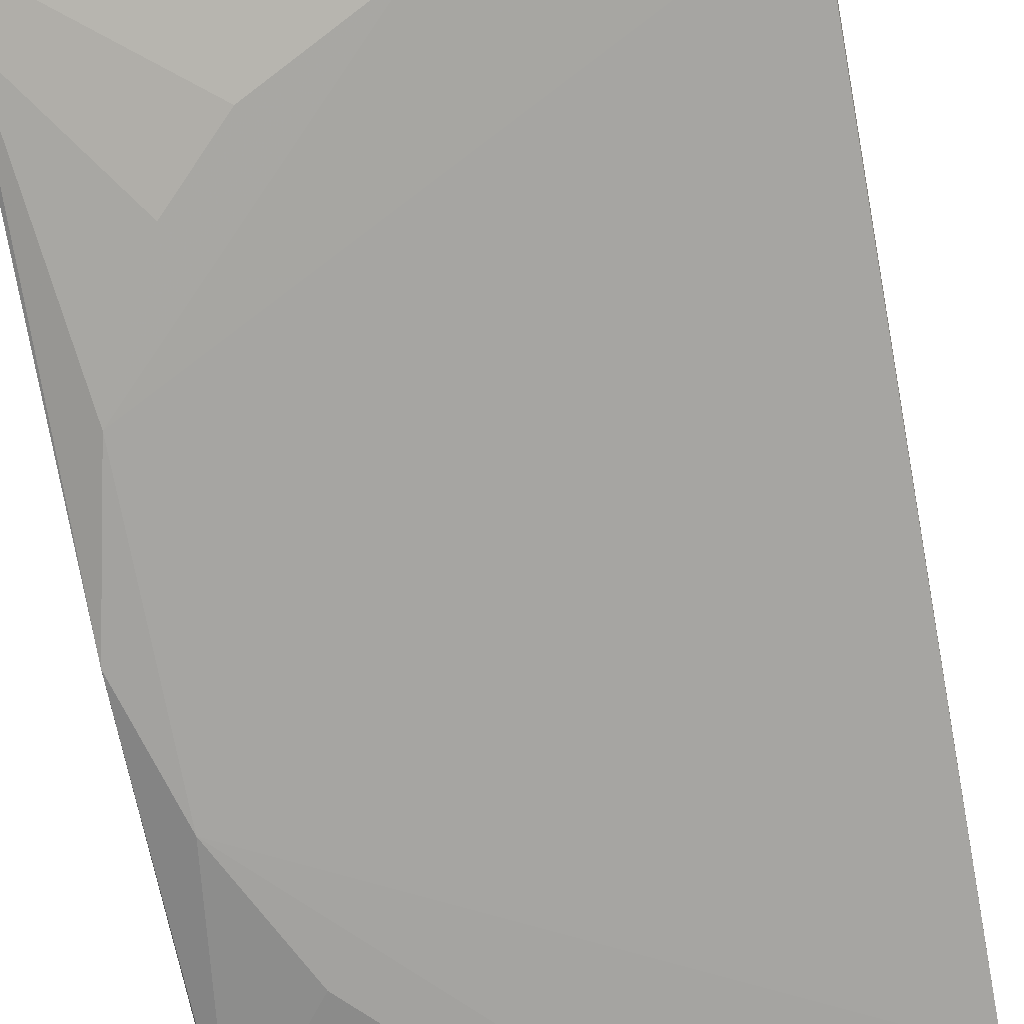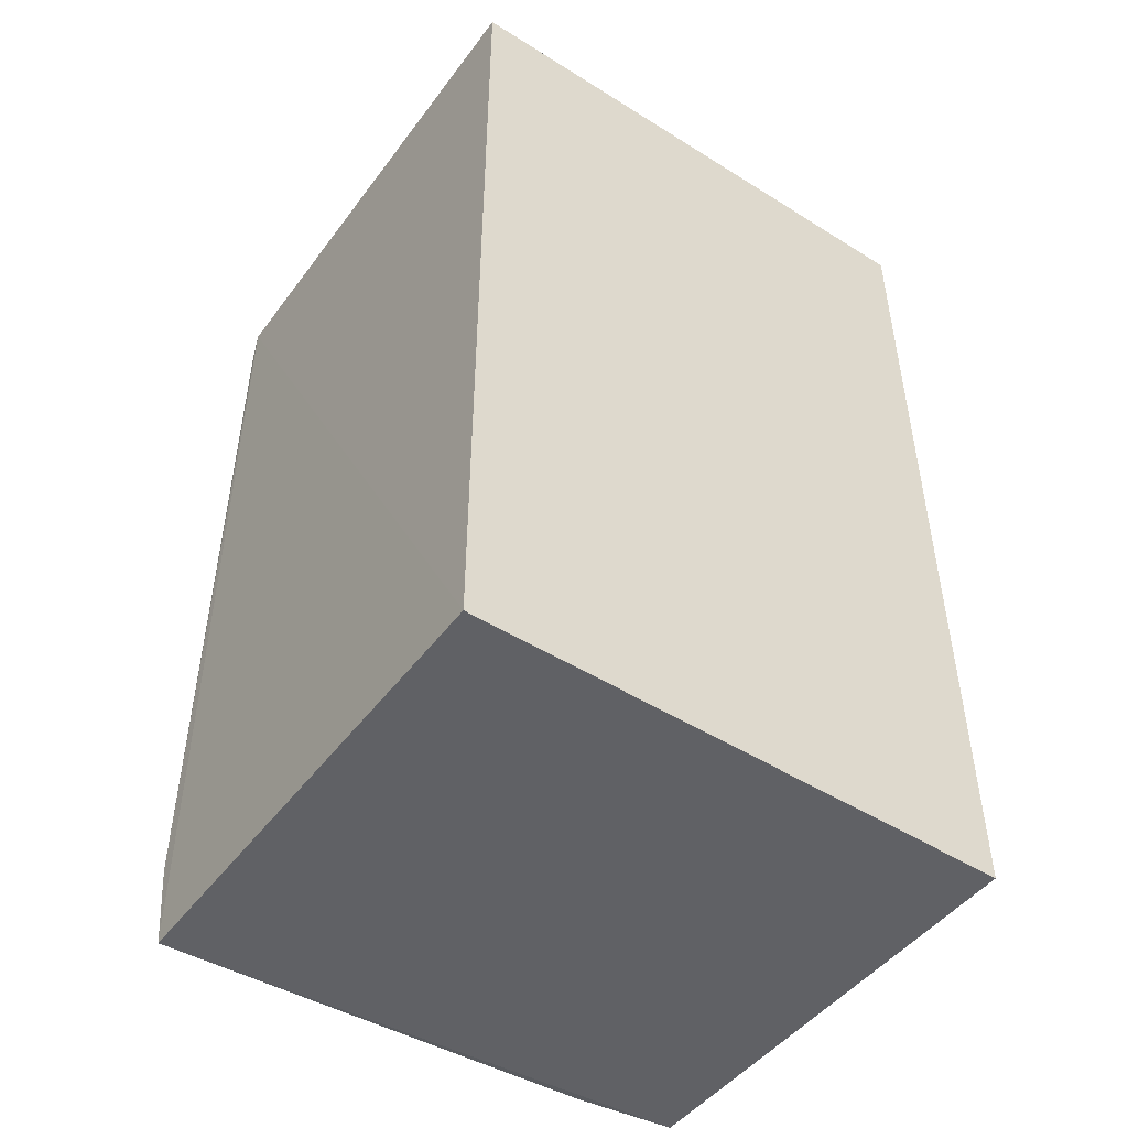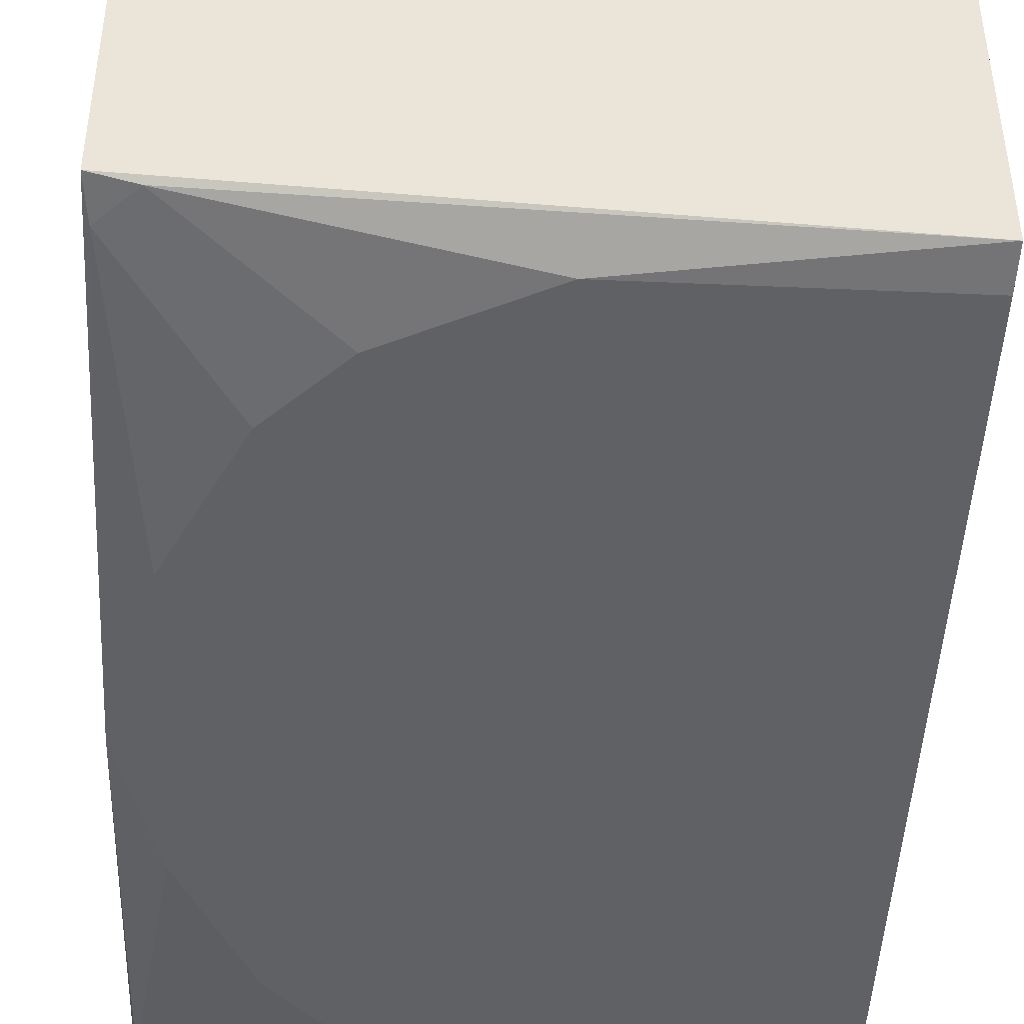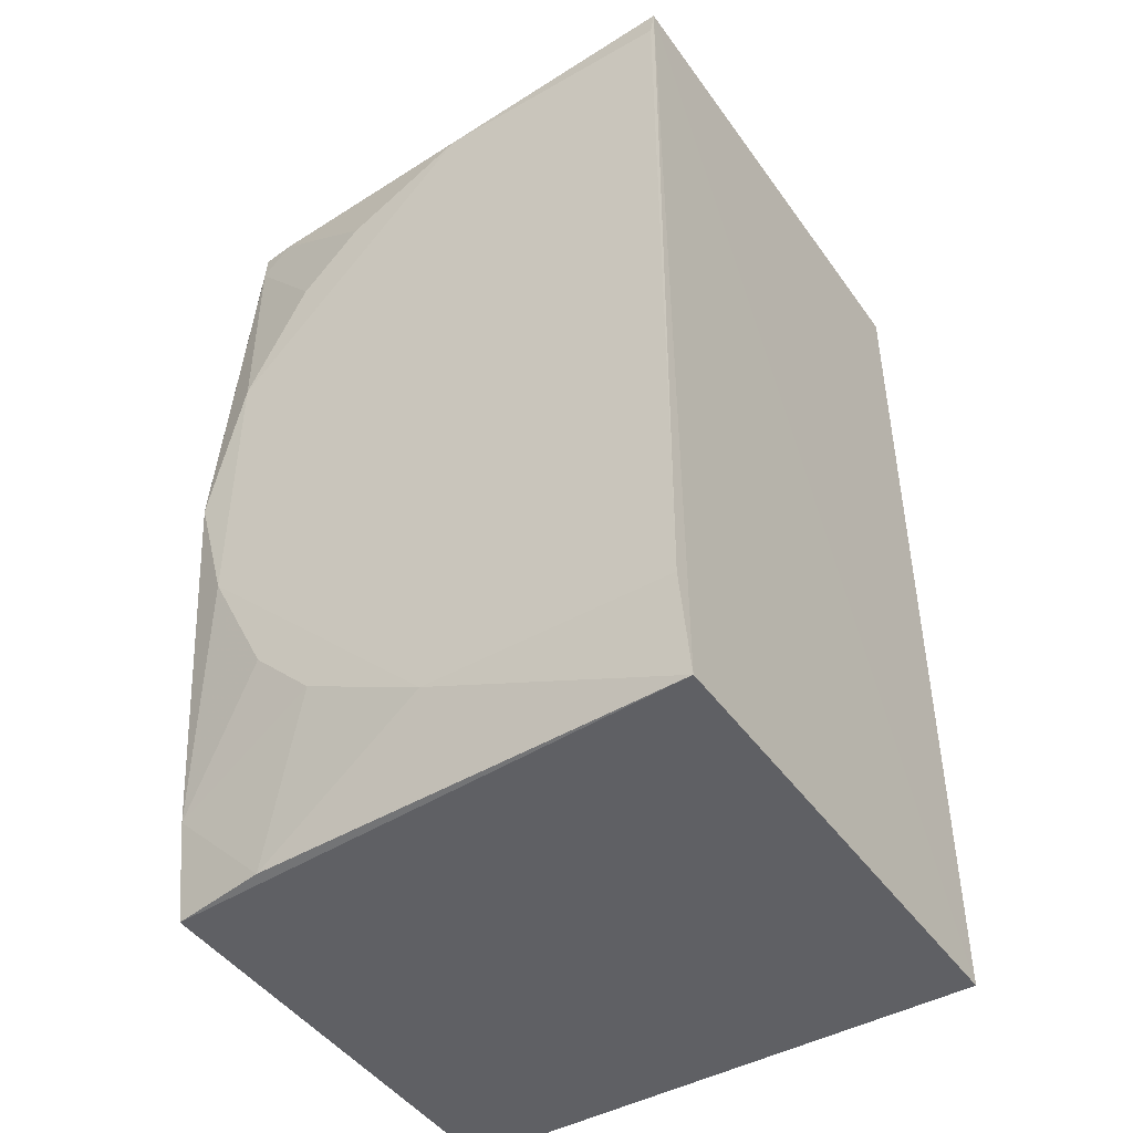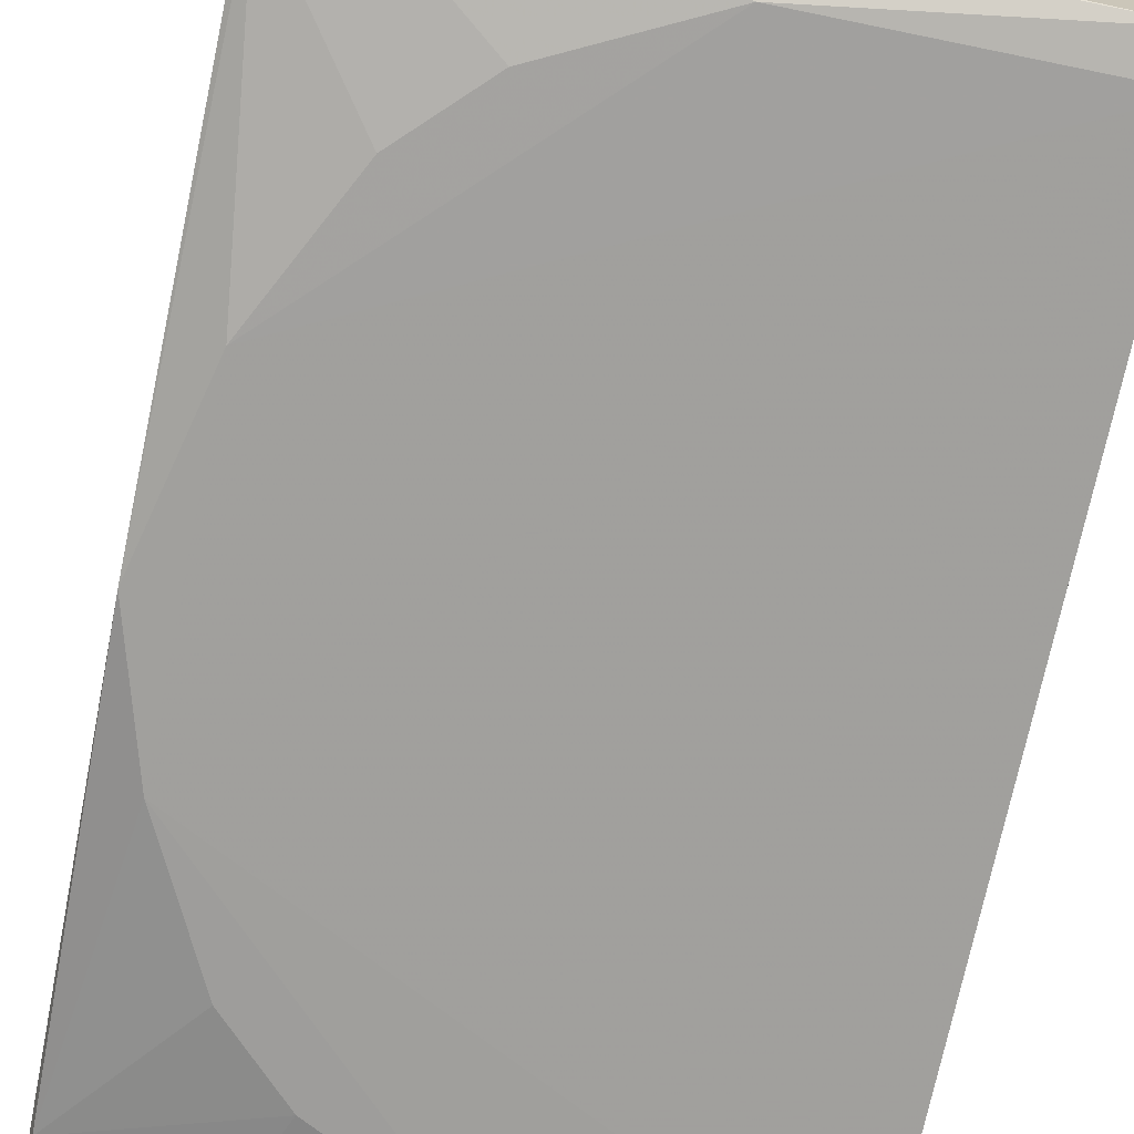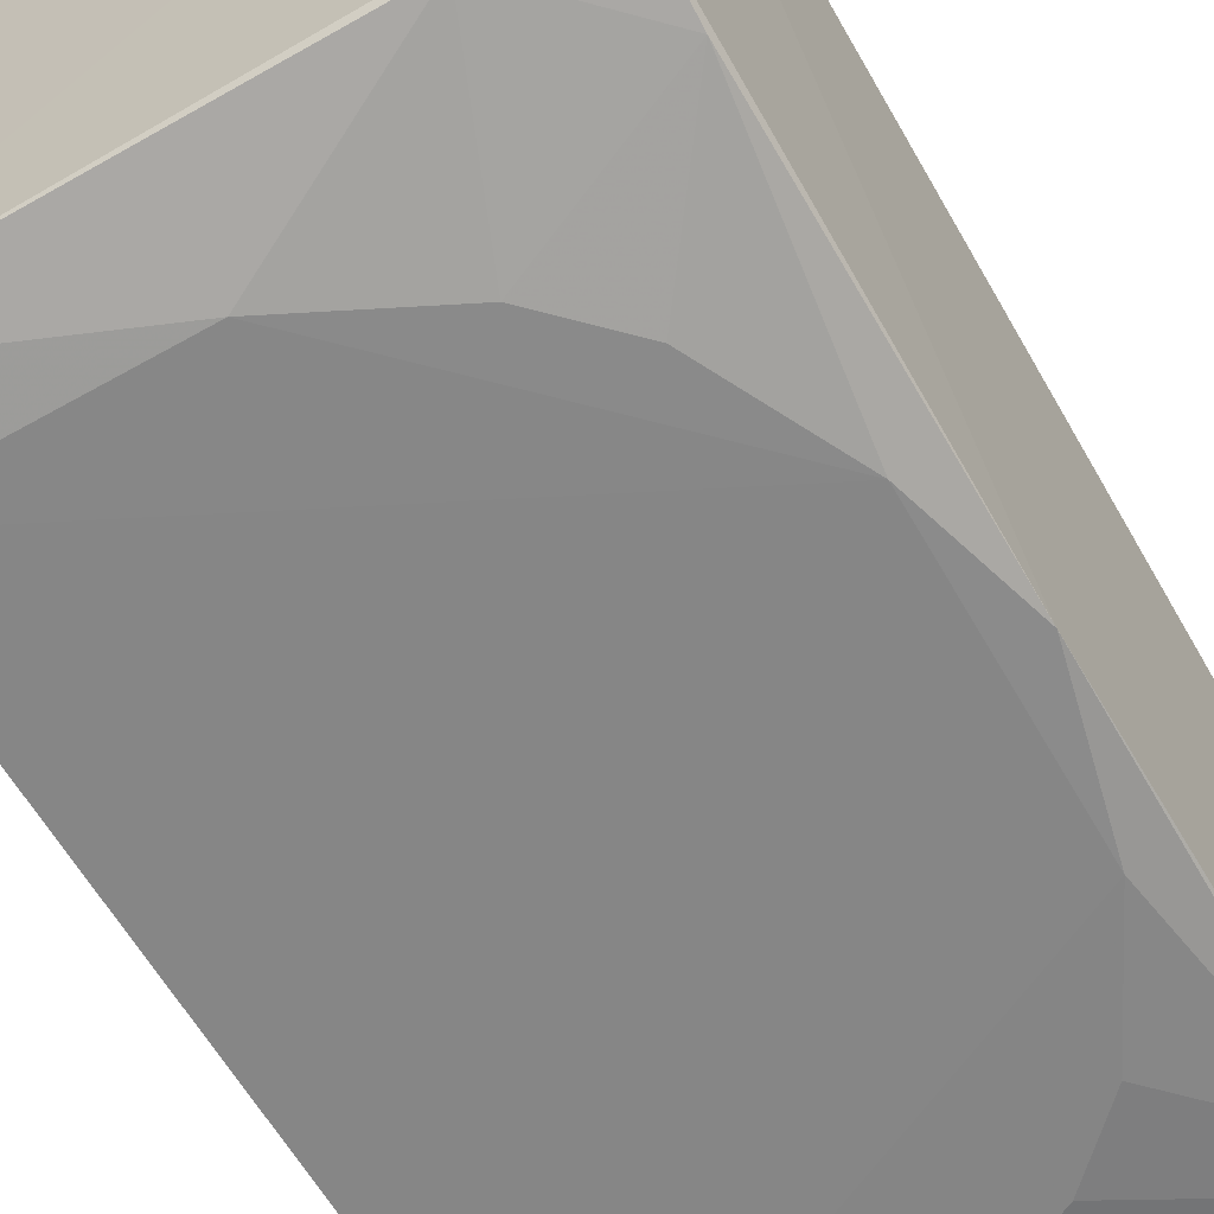
<metadata>
{"format":"obj","ext":"obj","renderer":"f3d","projection":"perspective","resolution":1024,"background":"white","views":[{"elev":-73.8,"azim":-169.4,"up":"+Z"},{"elev":-48.4,"azim":-35.0,"up":"+Y"},{"elev":-46.6,"azim":177.3,"up":"+Z"},{"elev":-44.7,"azim":-146.9,"up":"+Y"},{"elev":-71.5,"azim":168.3,"up":"+Z"},{"elev":-61.9,"azim":29.8,"up":"+Z"}]}
</metadata>
<code>
v 0.2652 -0.2348 -0.2279
v 0.2633 -0.2326 -0.4452
v 0.2652 0.2046 -0.2279
v 0.007576 0.2046 -0.2279
v 0.007576 -0.2348 -0.2279
v 0.00777 0.2039 -0.4663
v 0.2646 -0.007465 -0.4674
v 0.00798 -0.233 -0.4611
v 0.2644 0.2039 -0.4505
v 0.1875 -0.1565 -0.4679
v 0.1875 0.1567 -0.4679
v 0.2624 -0.1867 -0.4536
v 0.2174 -0.2314 -0.4525
v 0.00827 -0.1868 -0.4692
v 0.2472 0.06719 -0.4685
v 0.1277 0.1867 -0.4685
v 0.2472 -0.06699 -0.4685
v 0.1277 -0.1865 -0.4685
v 0.2172 0.127 -0.4679
v 0.2624 0.1868 -0.4535
v 0.2474 0.2019 -0.4535
v 0.008272 0.187 -0.4691
v 0.2172 -0.1268 -0.4679
f 1 3 4
f 5 1 4
f 6 4 3
f 6 5 4
f 7 1 2
f 7 3 1
f 8 2 1
f 8 1 5
f 8 5 6
f 9 6 3
f 9 3 7
f 12 7 2
f 13 2 8
f 13 12 2
f 13 10 12
f 14 8 6
f 16 11 15
f 17 7 12
f 17 15 7
f 18 13 8
f 18 10 13
f 18 8 14
f 18 17 10
f 18 14 17
f 19 15 11
f 20 9 7
f 20 7 15
f 20 15 19
f 21 16 6
f 21 6 9
f 21 11 16
f 21 9 20
f 21 20 19
f 21 19 11
f 22 14 6
f 22 6 16
f 22 16 15
f 22 17 14
f 22 15 17
f 23 17 12
f 23 12 10
f 23 10 17

</code>
